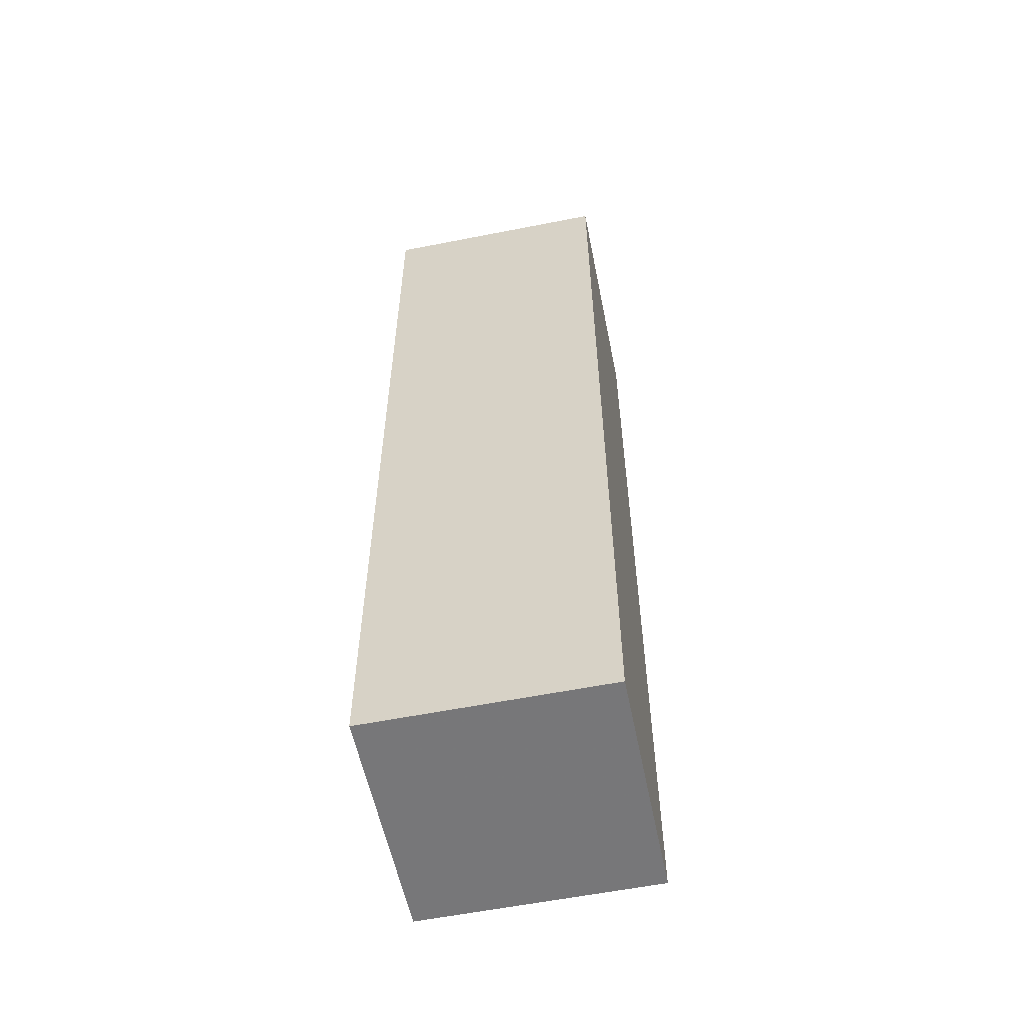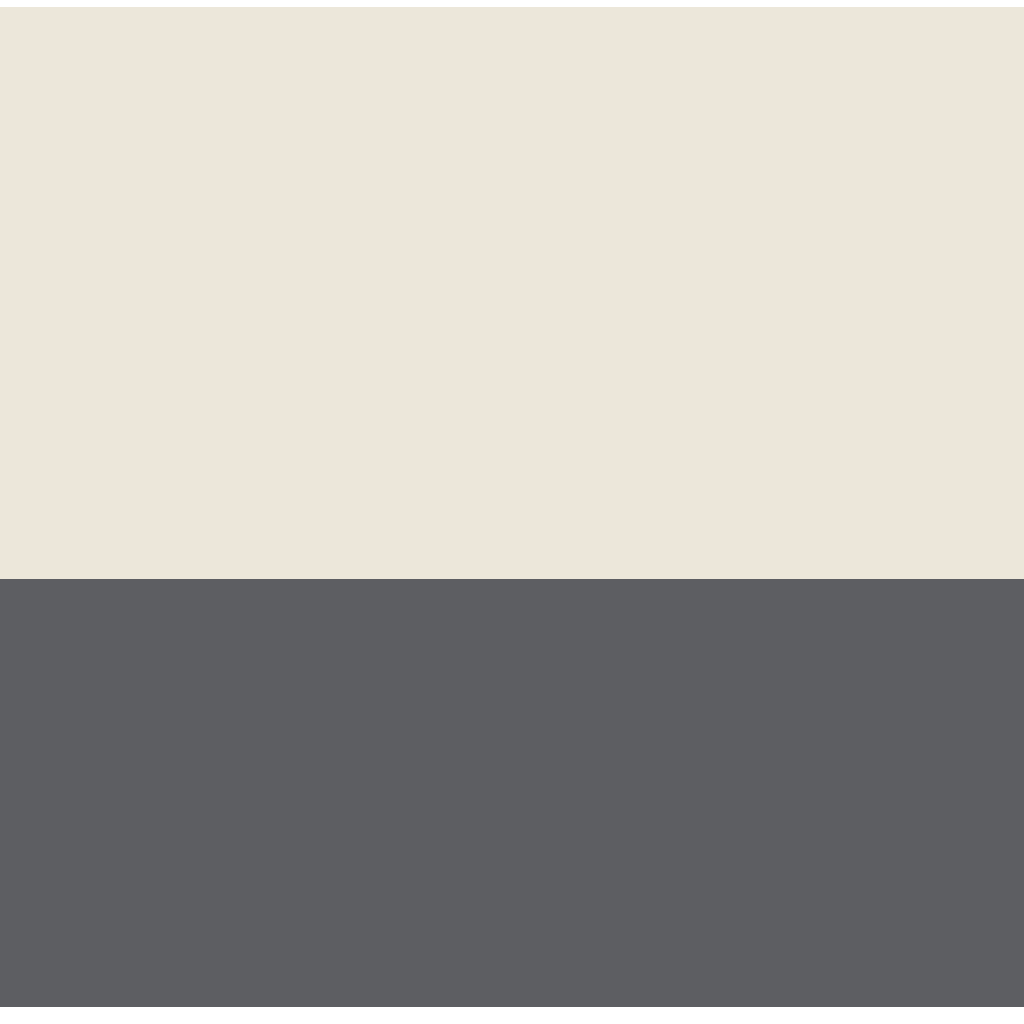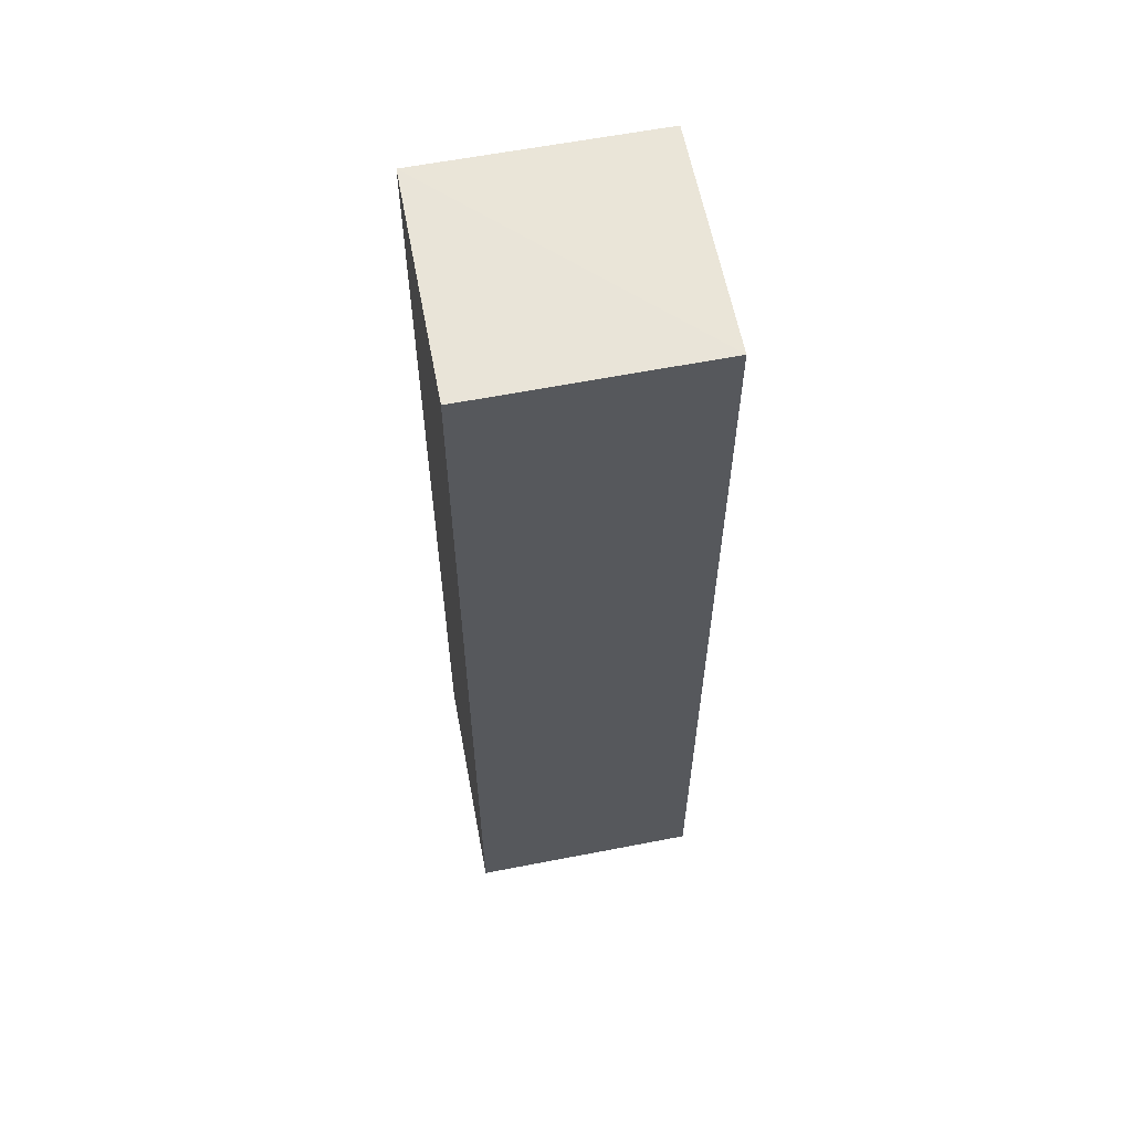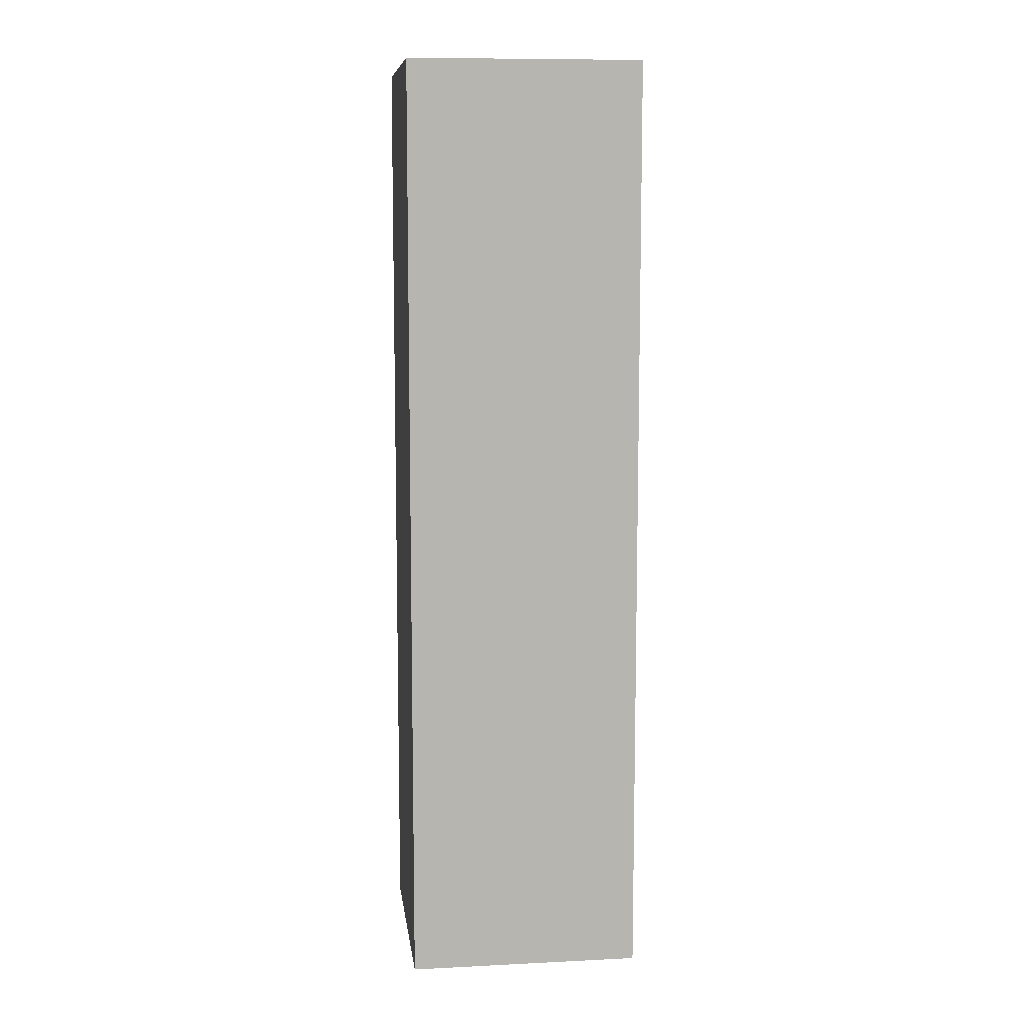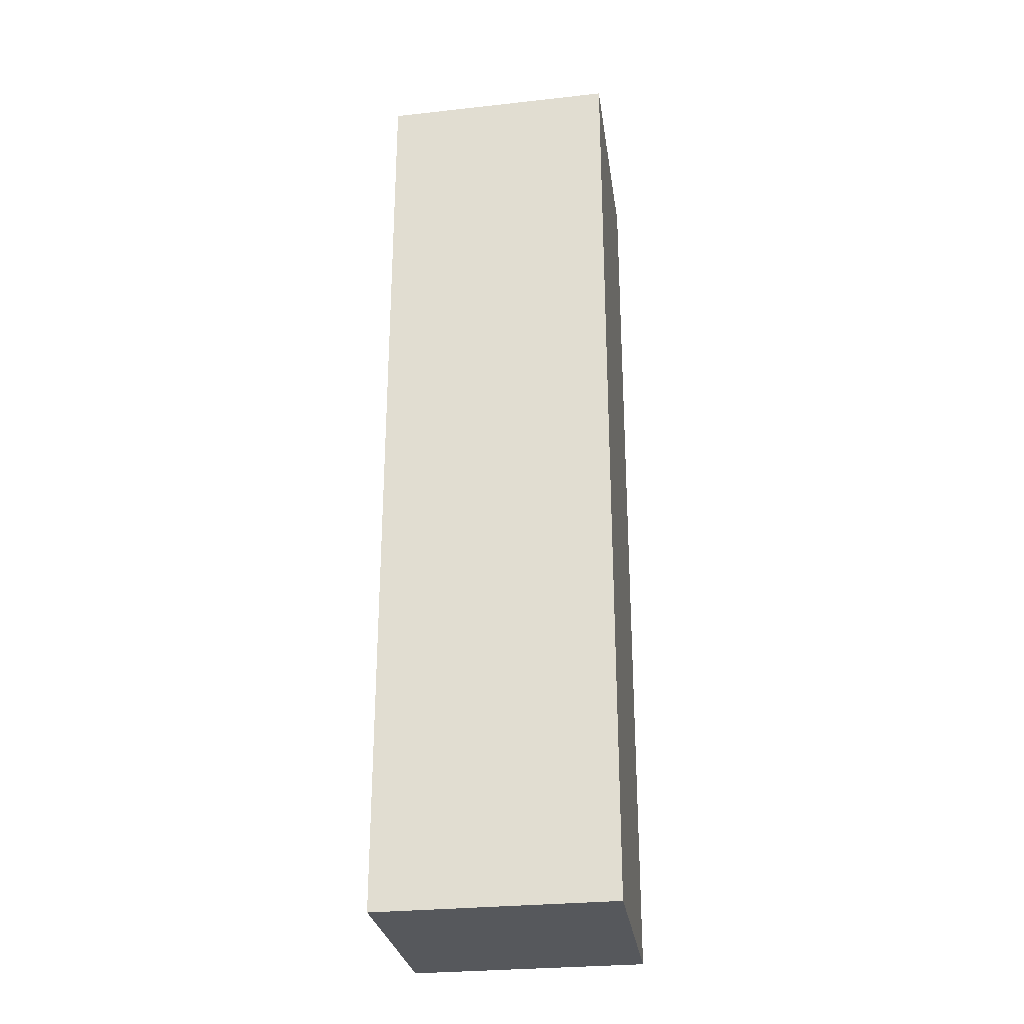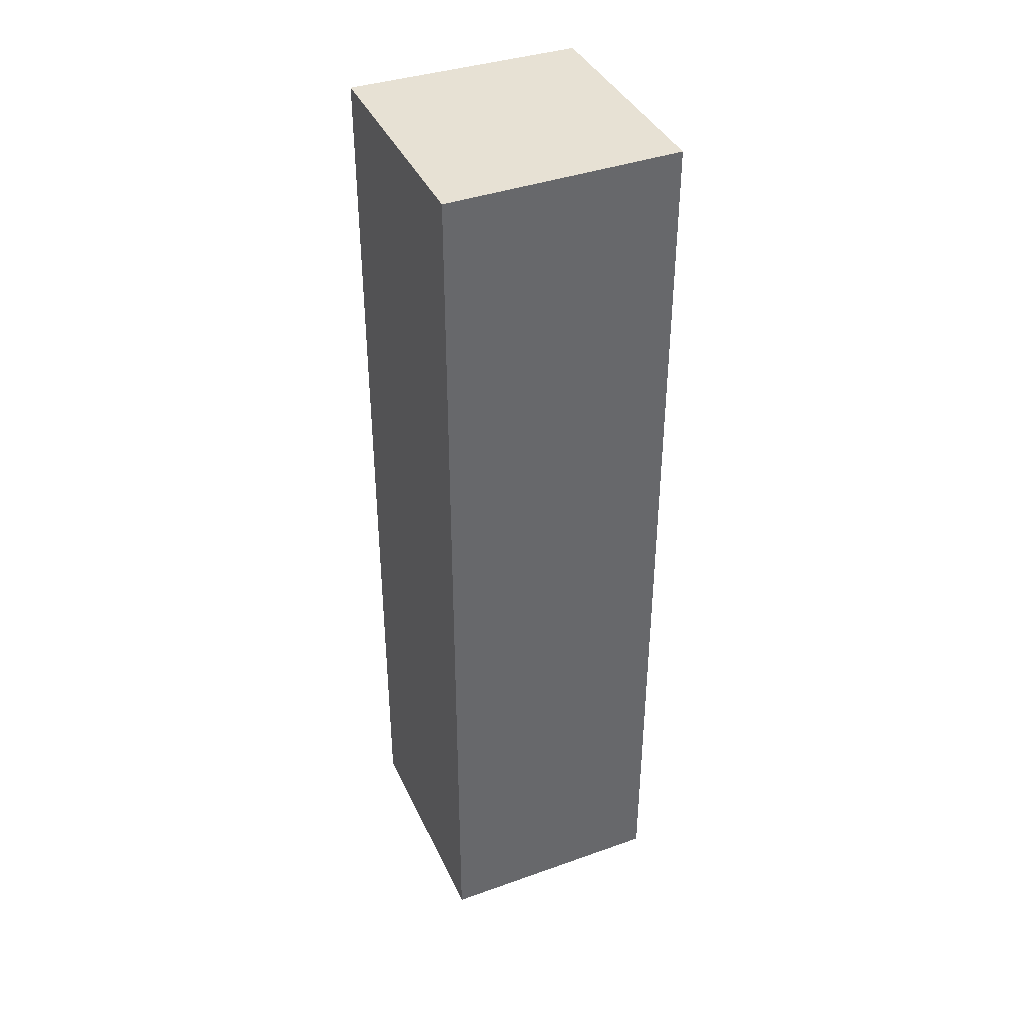
<metadata>
{"format":"obj","ext":"obj","renderer":"f3d","projection":"perspective","resolution":1024,"background":"white","views":[{"elev":-56.8,"azim":-78.5,"up":"+Z"},{"elev":51.6,"azim":-90.0,"up":"+Y"},{"elev":59.6,"azim":169.6,"up":"+Z"},{"elev":9.3,"azim":82.5,"up":"+Z"},{"elev":-27.9,"azim":8.8,"up":"+Z"},{"elev":39.4,"azim":156.6,"up":"+Z"}]}
</metadata>
<code>
o 8634
v 2175 1866 13.89
v 2175 1866 13.89
v 2175 1866 13.93
v 2175 1866 13.89
v 2175 1866 13.93
v 2175 1866 13.89
v 2175 1866 13.89
v 2175 1866 13.89
v 2175 1866 13.89
v 2175 1866 13.89
v 2175 1866 13.93
v 2175 1866 13.89
v 2175 1866 13.93
v 2175 1866 13.89
v 2175 1866 13.89
v 2175 1866 13.93
v 2175 1866 13.89
v 2175 1866 13.93
v 2175 1866 13.93
v 2175 1866 13.93
v 2175 1866 13.93
v 2175 1866 13.93
v 2175 1866 13.89
v 2175 1866 13.89
v 2175 1866 13.89
v 2175 1866 13.93
f 1 2 3
f 3 4 5
f 6 4 7
f 8 9 4
f 10 8 11
f 11 12 13
f 14 15 16
f 16 17 18
f 19 20 18
f 21 22 20
f 23 24 19
f 19 25 26

</code>
